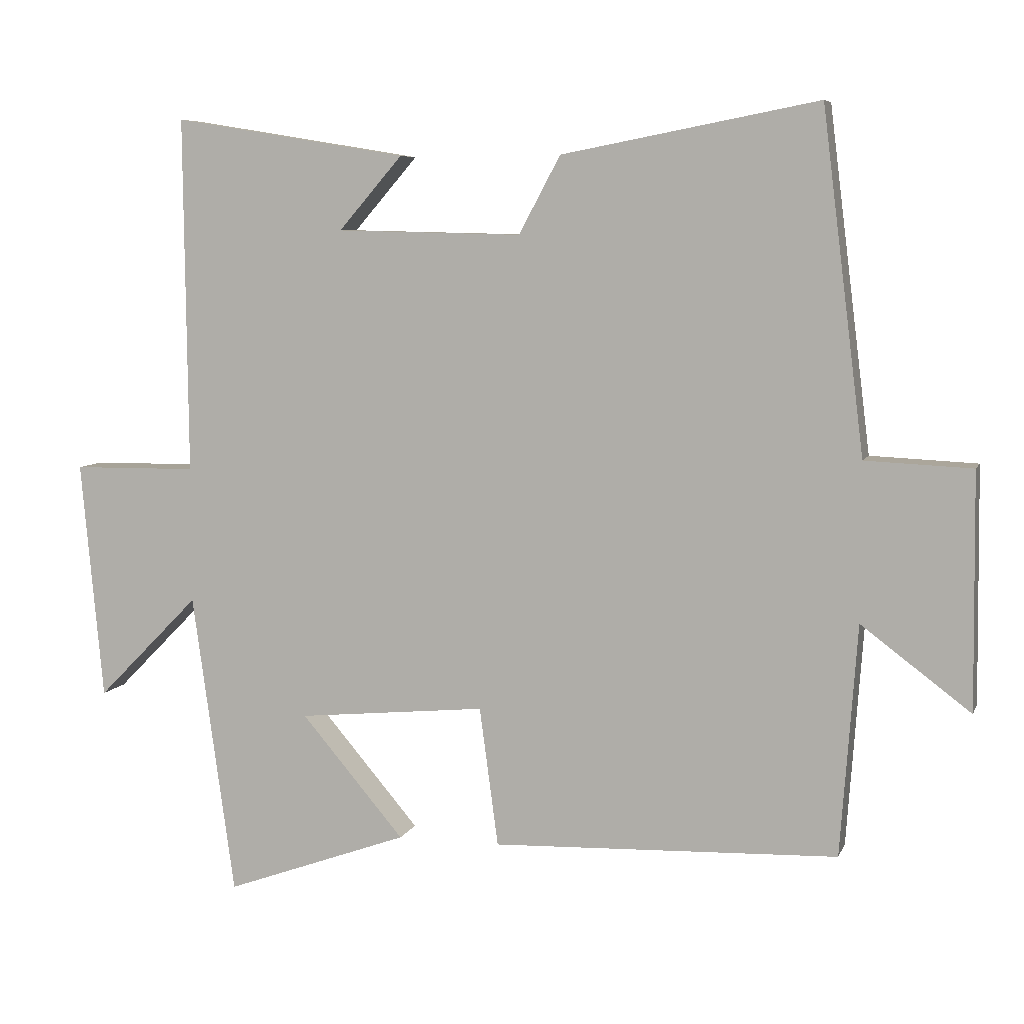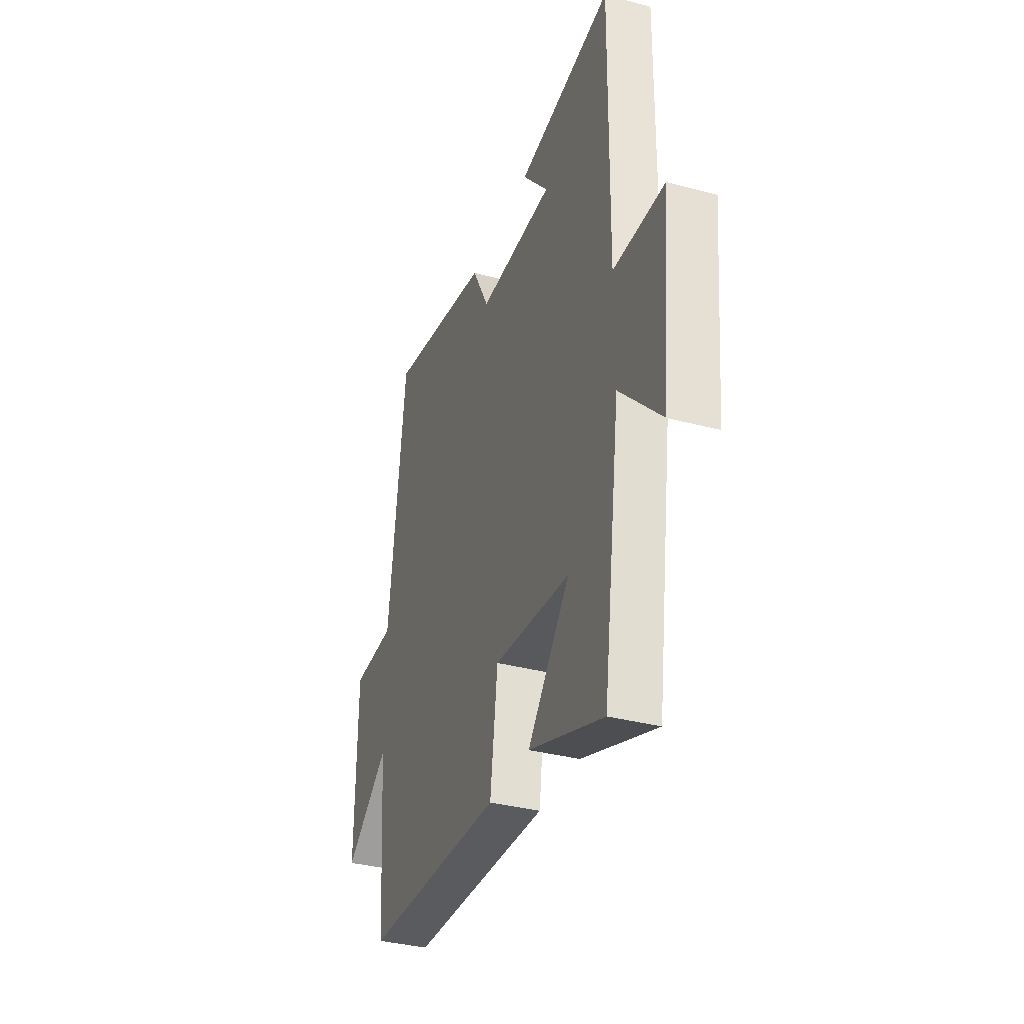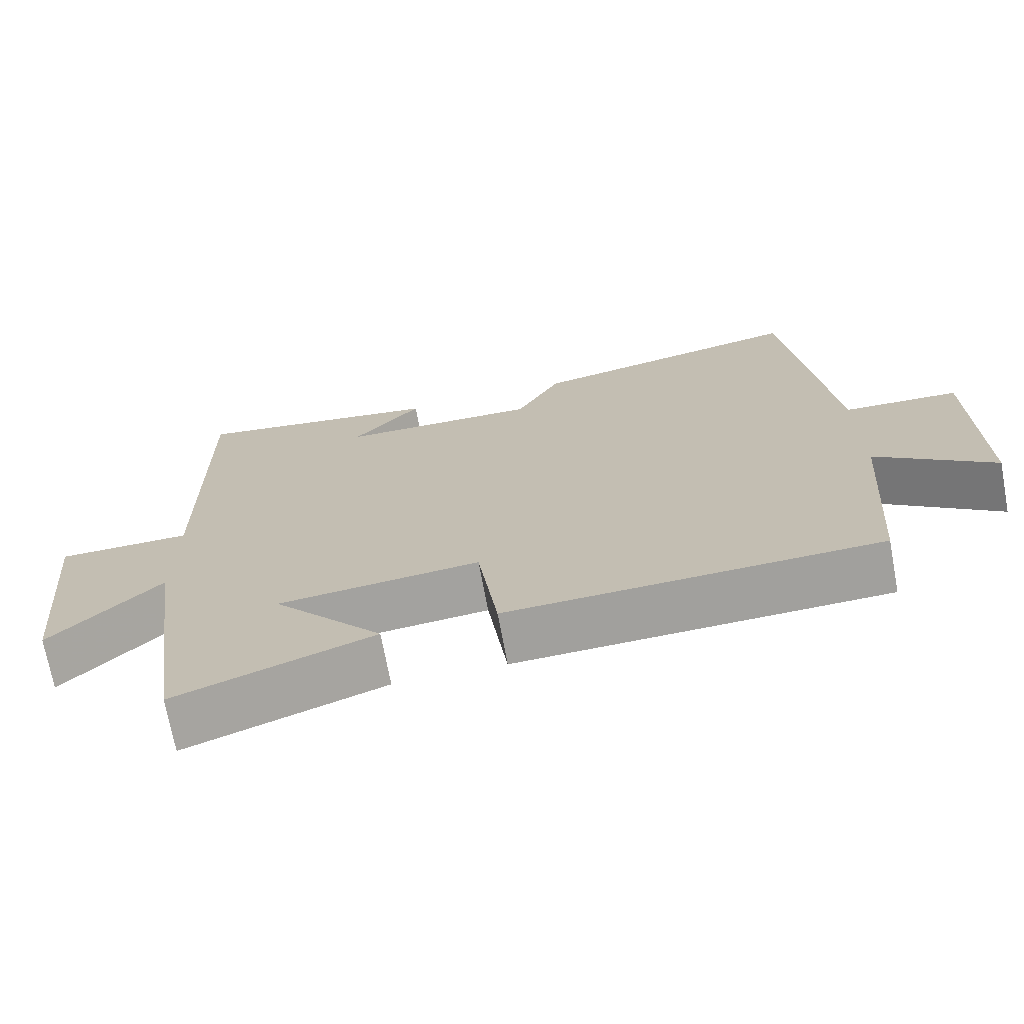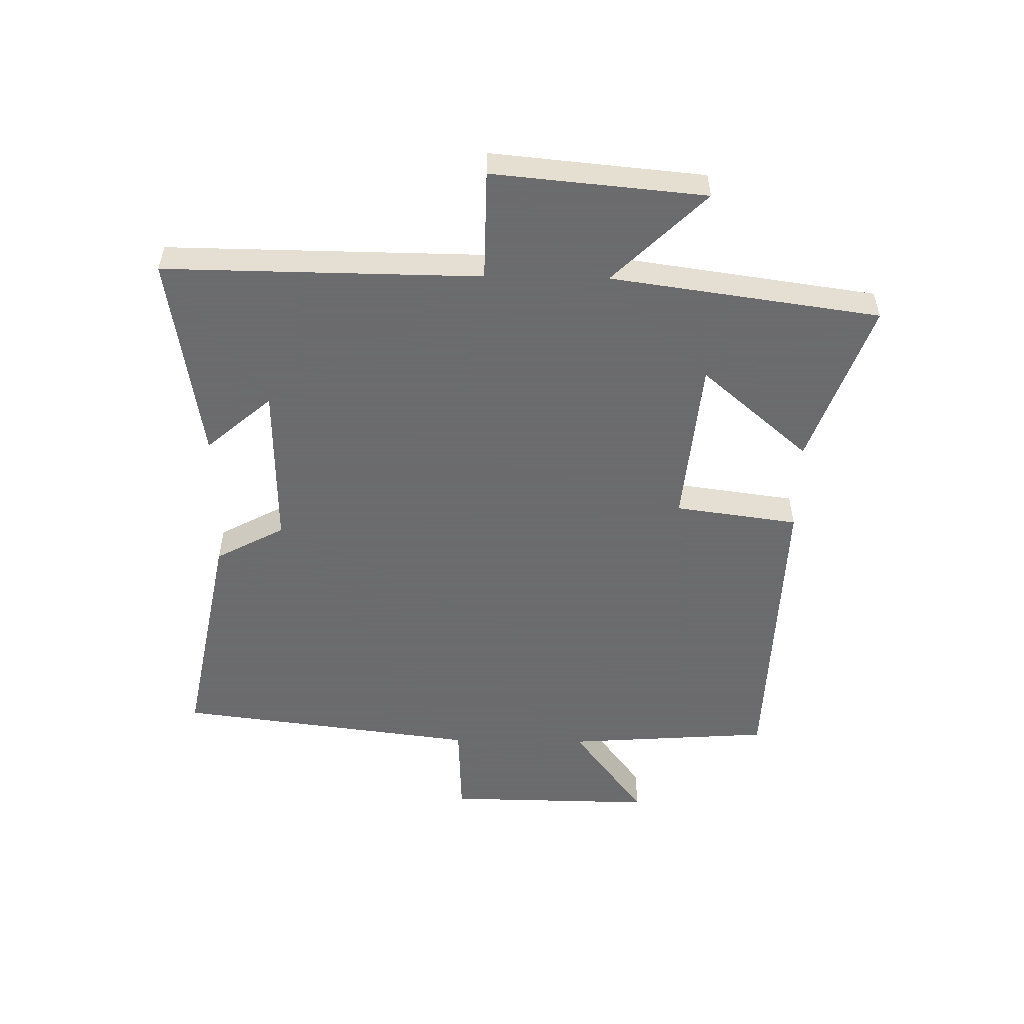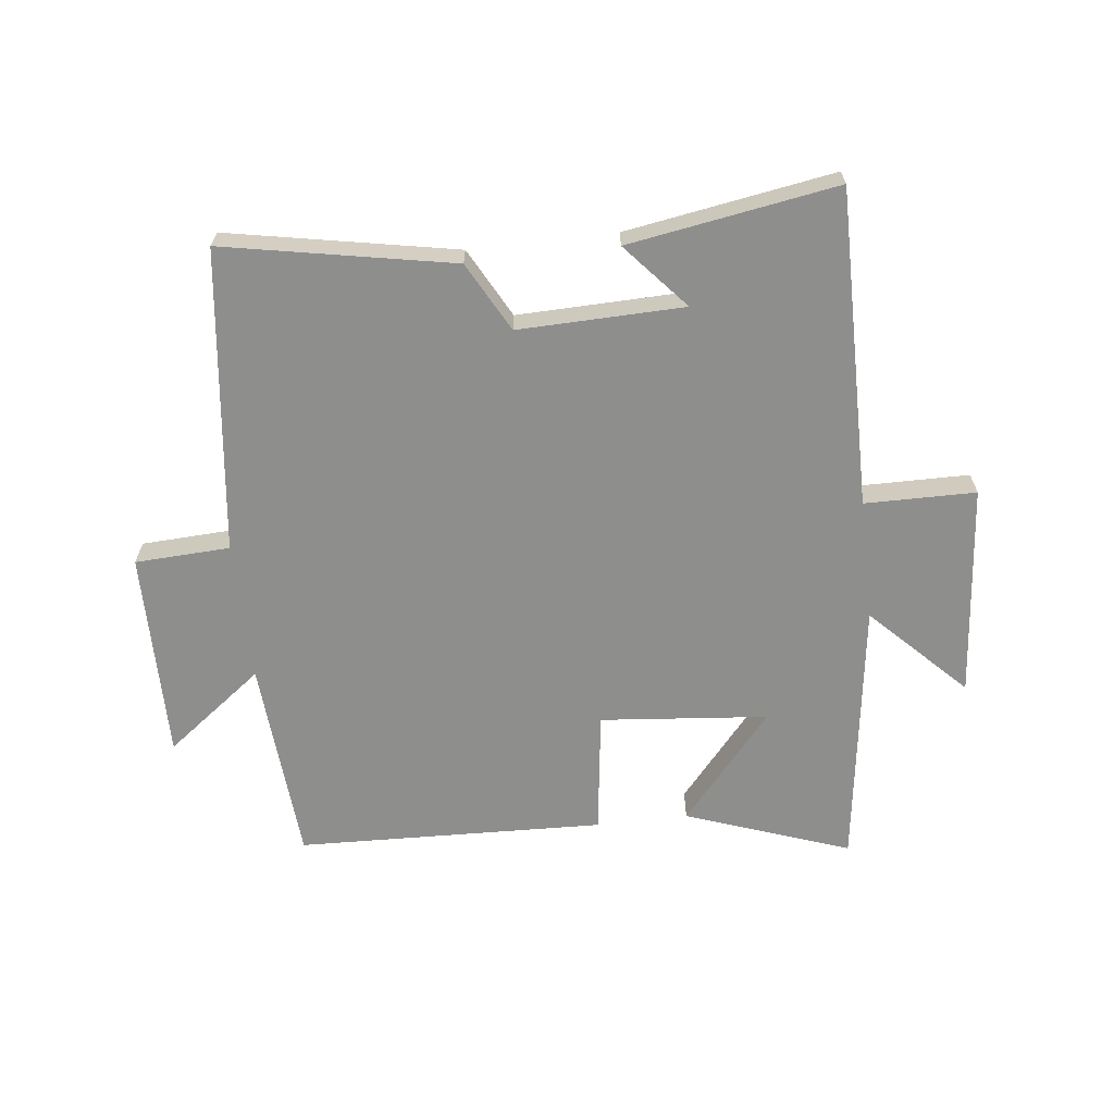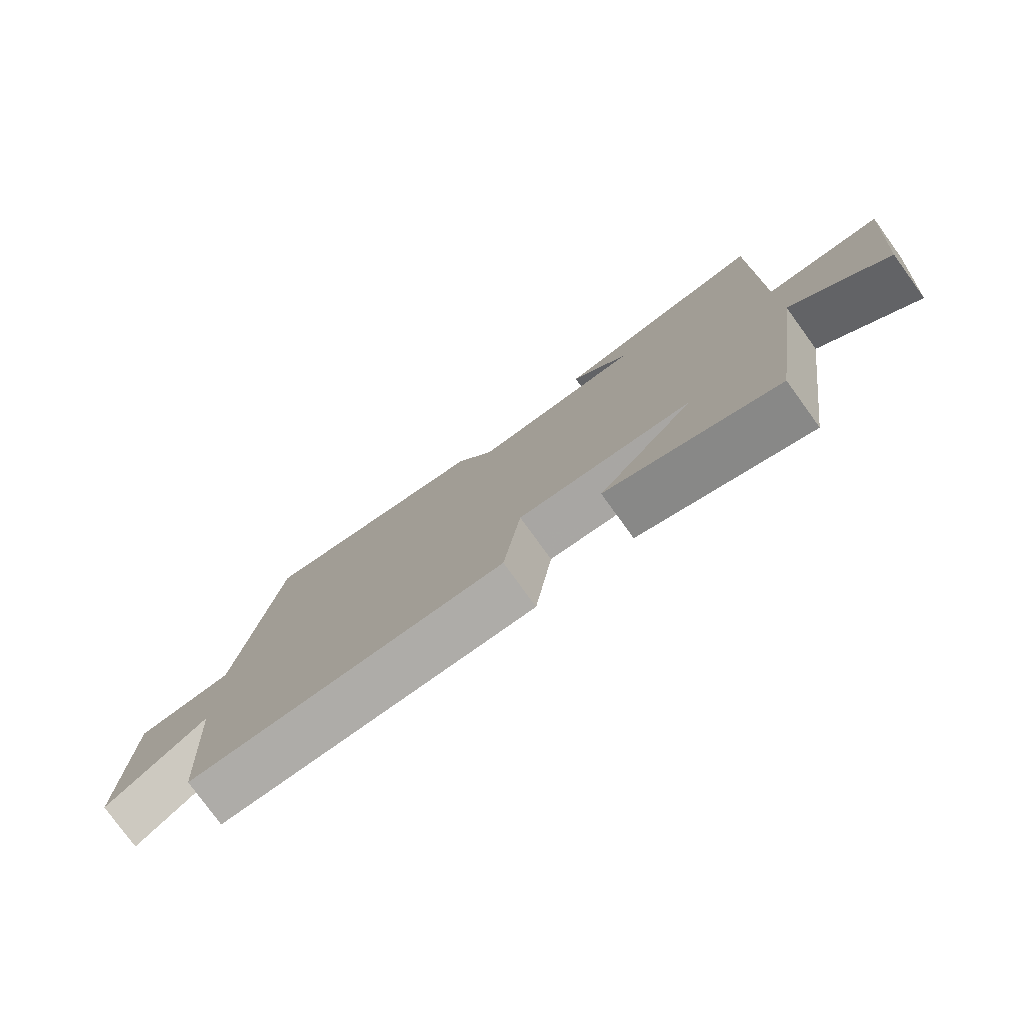
<metadata>
{"format":"obj","ext":"obj","renderer":"f3d","projection":"perspective","resolution":1024,"background":"white","views":[{"elev":7.0,"azim":-164.4,"up":"+Z"},{"elev":-35.1,"azim":70.4,"up":"+Z"},{"elev":-71.1,"azim":-169.5,"up":"+Z"},{"elev":-53.5,"azim":89.0,"up":"+Y"},{"elev":-64.8,"azim":6.7,"up":"+Y"},{"elev":-78.4,"azim":35.9,"up":"+Z"}]}
</metadata>
<code>
v -0.439 0.07 0.571
v -0.069 0.07 0.5
v -0.009 0.07 0.388
v 0.259 0.07 0.394
v 0.167 0.07 0.5
v 0.505 0.07 0.555
v 0.5 0.07 0.04
v 0.68 0.07 0.038
v 0.648 0.07 -0.308
v 0.5 0.07 -0.158
v 0.439 0.07 -0.596
v 0.173 0.07 -0.5
v 0.322 0.07 -0.325
v 0.05 0.07 -0.299
v 0.023 0.07 -0.5
v -0.476 0.07 -0.482
v -0.5 0.07 -0.148
v -0.658 0.07 -0.267
v -0.654 0.07 0.073
v -0.5 0.07 0.08
v -0.439 0 0.571
v -0.069 0 0.5
v -0.009 0 0.388
v 0.259 0 0.394
v 0.167 0 0.5
v 0.505 0 0.555
v 0.5 0 0.04
v 0.68 0 0.038
v 0.648 0 -0.308
v 0.5 0 -0.158
v 0.439 0 -0.596
v 0.173 0 -0.5
v 0.322 0 -0.325
v 0.05 0 -0.299
v 0.023 0 -0.5
v -0.476 0 -0.482
v -0.5 0 -0.148
v -0.658 0 -0.267
v -0.654 0 0.073
v -0.5 0 0.08
f 17 18 19 20
f 1 2 3
f 20 1 3
f 17 20 3
f 16 17 3
f 15 16 3
f 14 15 3
f 13 14 3 4
f 10 11 12 13
f 10 13 4
f 7 8 9 10
f 7 10 4
f 6 7 4
f 4 5 6
f 40 39 38 37
f 23 22 21
f 23 21 40
f 23 40 37
f 23 37 36
f 23 36 35
f 23 35 34
f 24 23 34 33
f 33 32 31 30
f 24 33 30
f 30 29 28 27
f 24 30 27
f 24 27 26
f 26 25 24
f 1 21 22 2
f 2 22 23 3
f 3 23 24 4
f 4 24 25 5
f 5 25 26 6
f 6 26 27 7
f 7 27 28 8
f 8 28 29 9
f 9 29 30 10
f 10 30 31 11
f 11 31 32 12
f 12 32 33 13
f 13 33 34 14
f 14 34 35 15
f 15 35 36 16
f 16 36 37 17
f 17 37 38 18
f 18 38 39 19
f 19 39 40 20
f 20 40 21 1

</code>
